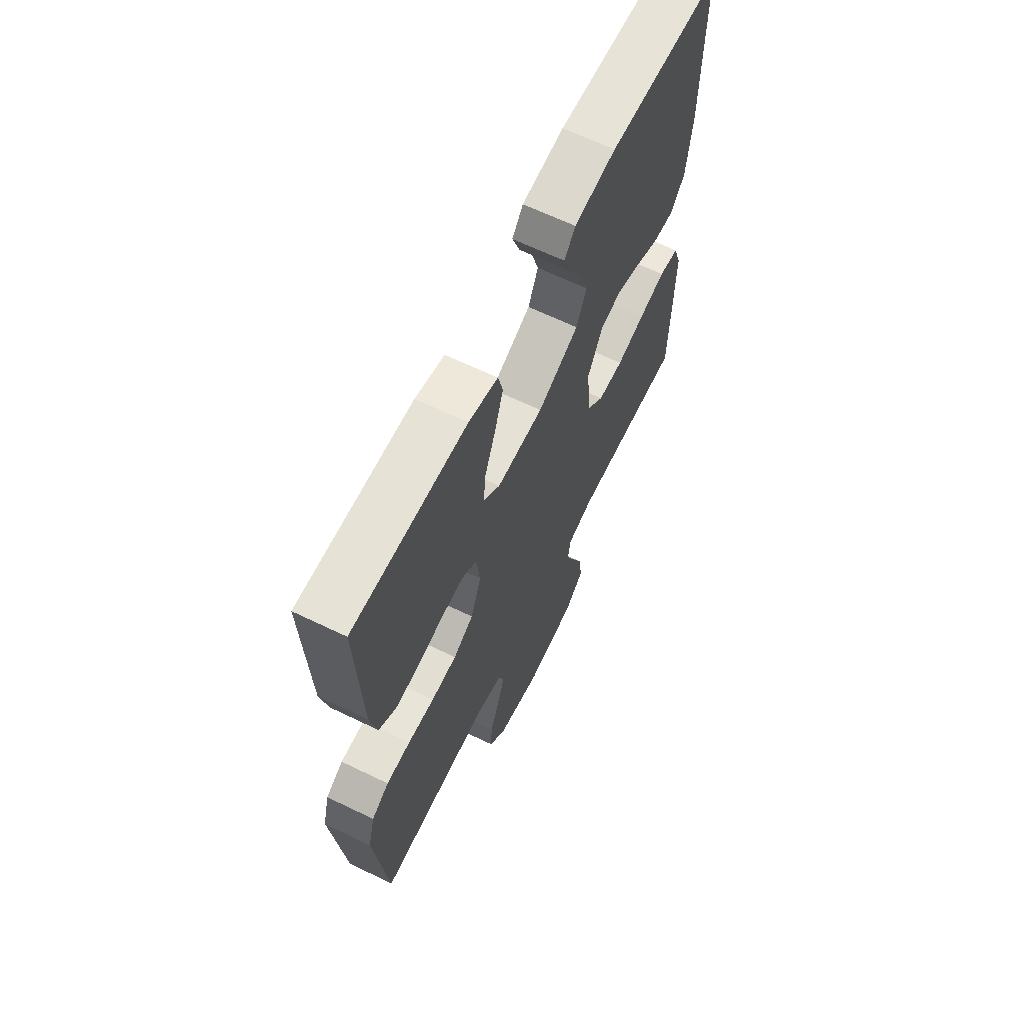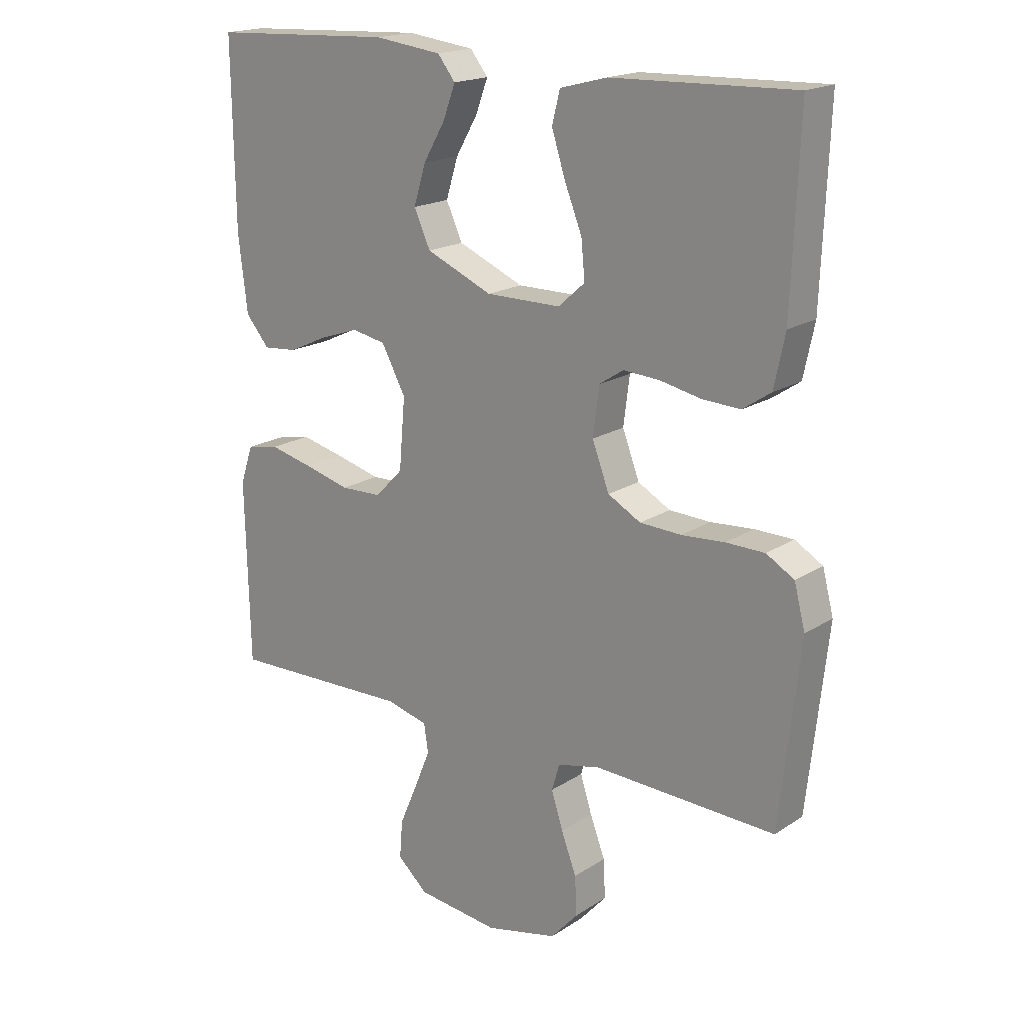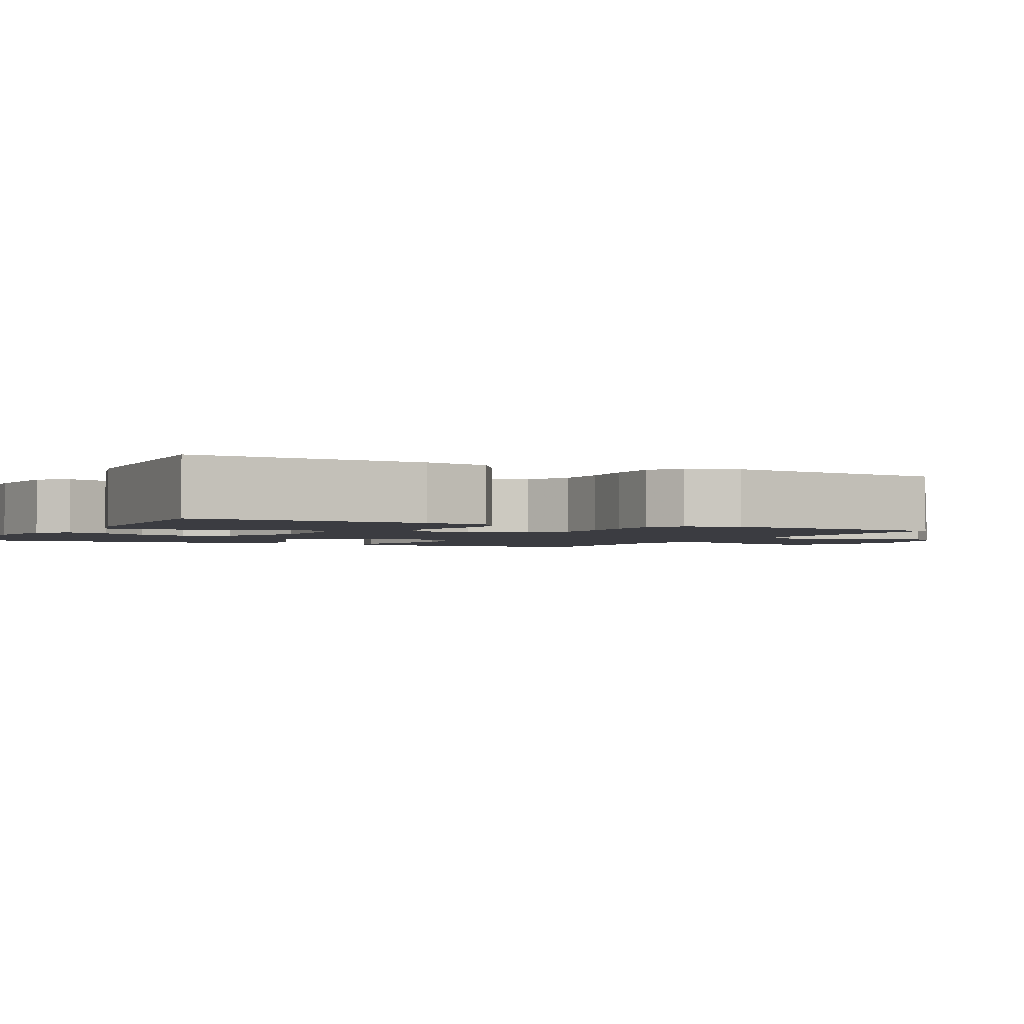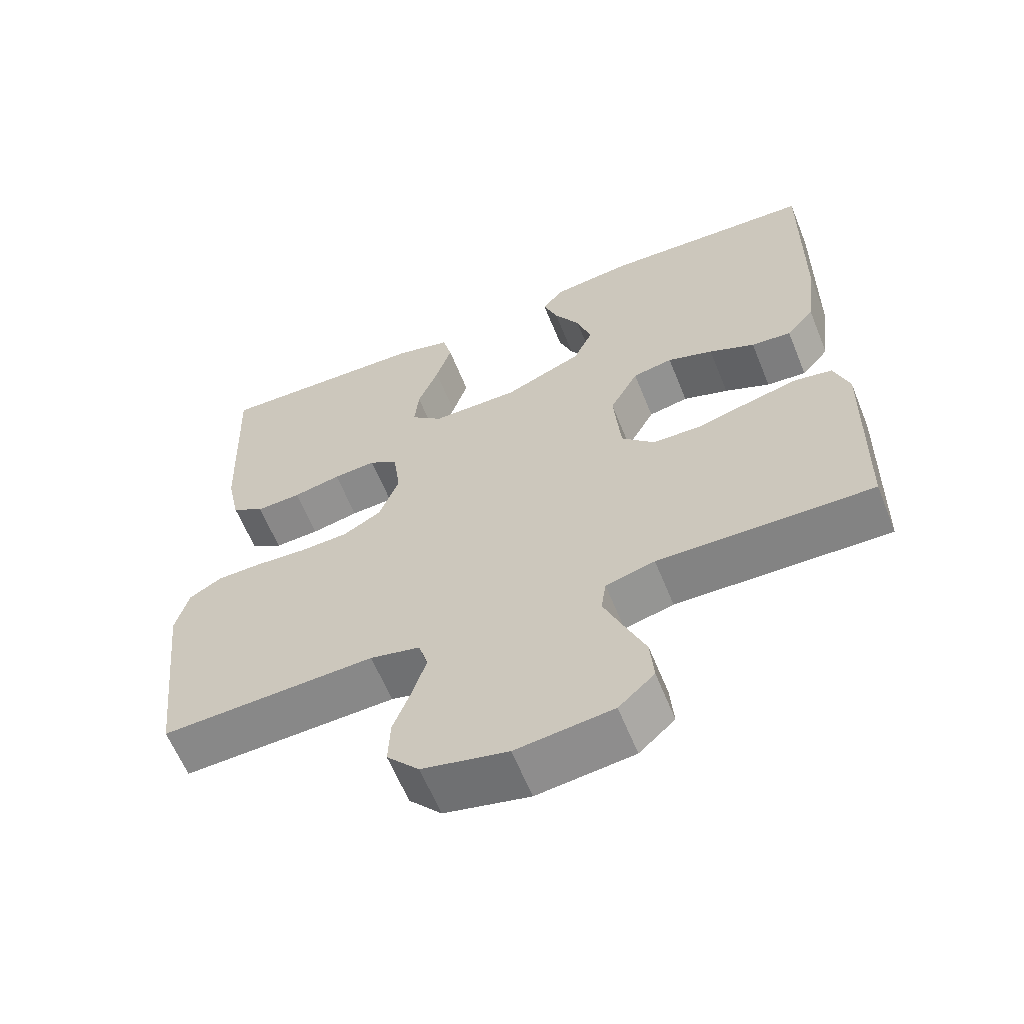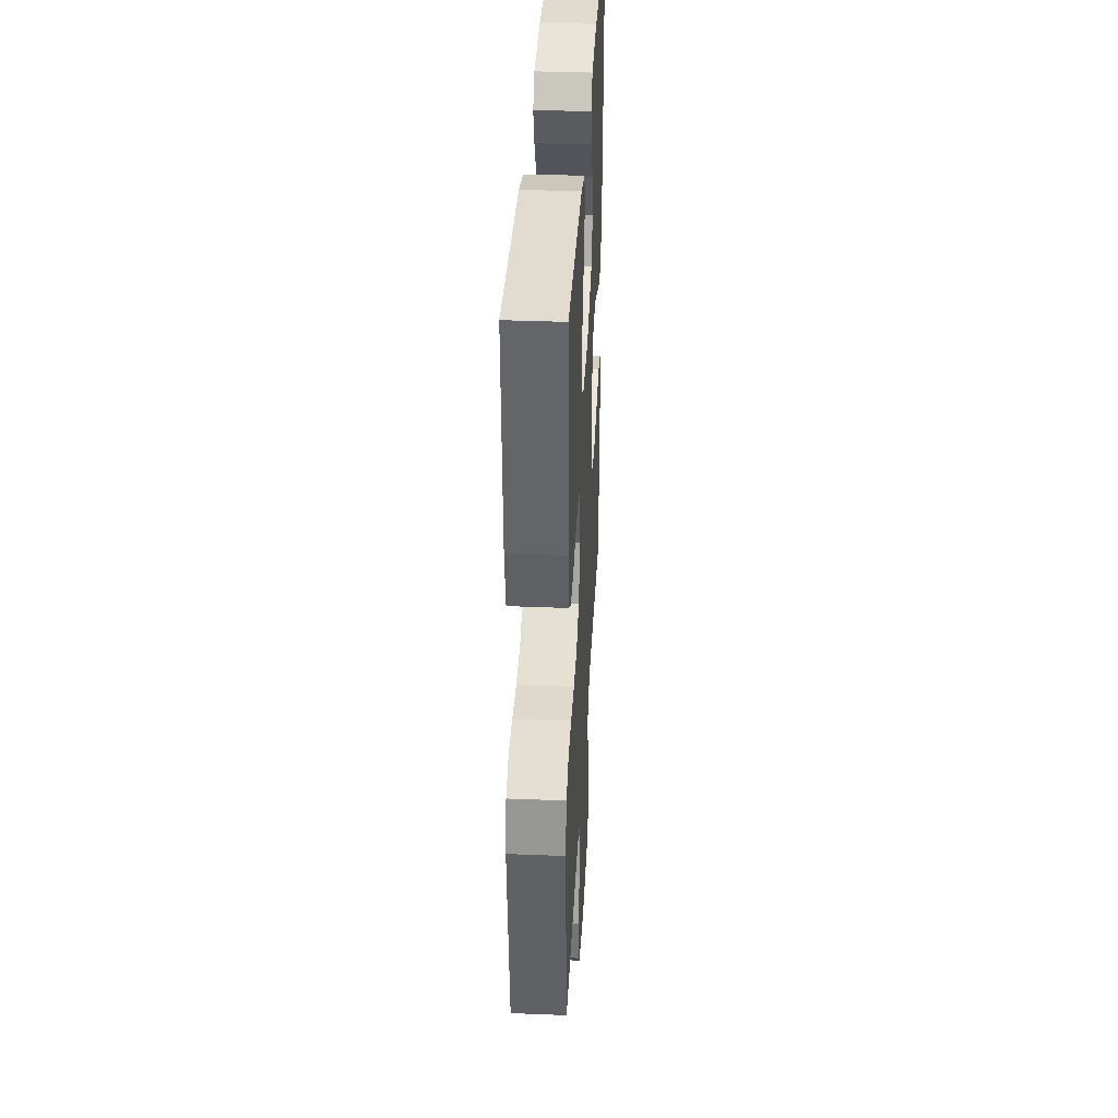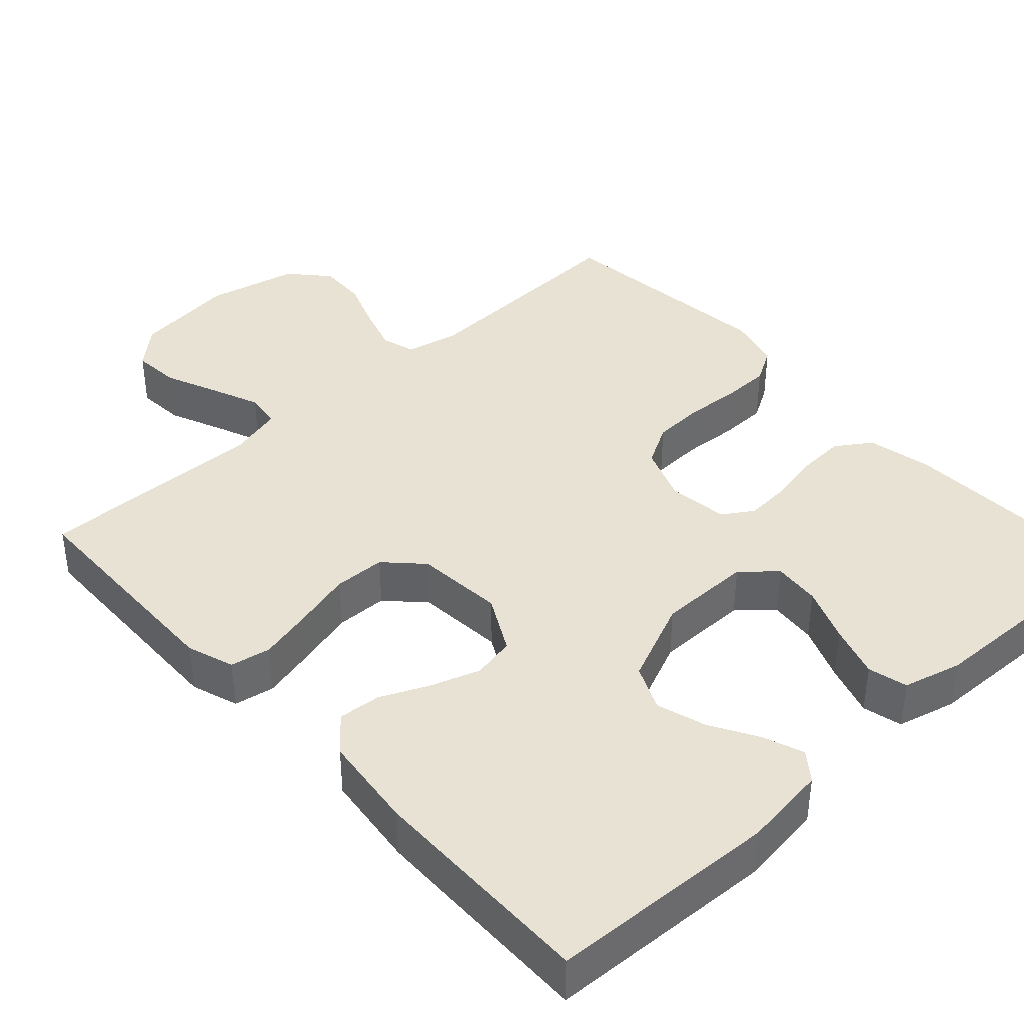
<metadata>
{"format":"obj","ext":"obj","renderer":"f3d","projection":"perspective","resolution":1024,"background":"white","views":[{"elev":65.1,"azim":115.9,"up":"+Z"},{"elev":18.3,"azim":39.1,"up":"+Z"},{"elev":-2.2,"azim":63.2,"up":"+Y"},{"elev":-61.7,"azim":-158.0,"up":"+Z"},{"elev":36.0,"azim":93.0,"up":"+Z"},{"elev":40.0,"azim":-42.5,"up":"+Y"}]}
</metadata>
<code>
v -0.5 0.07 0.5
v -0.2 0.07 0.514
v -0.089 0.07 0.5
v -0.06 0.07 0.463
v -0.08 0.07 0.409
v -0.116 0.07 0.347
v -0.136 0.07 0.282
v -0.109 0.07 0.223
v 0 0.07 0.176
v 0.123 0.07 0.176
v 0.167 0.07 0.215
v 0.161 0.07 0.277
v 0.132 0.07 0.35
v 0.11 0.07 0.419
v 0.123 0.07 0.471
v 0.2 0.07 0.491
v 0.5 0.07 0.5
v 0.488 0.07 0.2
v 0.47 0.07 0.115
v 0.424 0.07 0.084
v 0.361 0.07 0.087
v 0.294 0.07 0.101
v 0.234 0.07 0.105
v 0.194 0.07 0.079
v 0.184 0.07 0
v 0.212 0.07 -0.074
v 0.266 0.07 -0.104
v 0.334 0.07 -0.107
v 0.405 0.07 -0.102
v 0.469 0.07 -0.103
v 0.515 0.07 -0.13
v 0.533 0.07 -0.2
v 0.5 0.07 -0.5
v 0.2 0.07 -0.488
v 0.13 0.07 -0.504
v 0.117 0.07 -0.548
v 0.136 0.07 -0.608
v 0.161 0.07 -0.674
v 0.164 0.07 -0.738
v 0.119 0.07 -0.788
v 0 0.07 -0.815
v -0.135 0.07 -0.799
v -0.185 0.07 -0.754
v -0.18 0.07 -0.691
v -0.15 0.07 -0.621
v -0.124 0.07 -0.558
v -0.131 0.07 -0.511
v -0.2 0.07 -0.493
v -0.5 0.07 -0.5
v -0.507 0.07 -0.2
v -0.486 0.07 -0.138
v -0.433 0.07 -0.128
v -0.362 0.07 -0.145
v -0.286 0.07 -0.165
v -0.218 0.07 -0.163
v -0.172 0.07 -0.116
v -0.162 0.07 0
v -0.202 0.07 0.074
v -0.258 0.07 0.085
v -0.322 0.07 0.063
v -0.386 0.07 0.034
v -0.442 0.07 0.029
v -0.481 0.07 0.075
v -0.496 0.07 0.2
v -0.5 0 0.5
v -0.2 0 0.514
v -0.089 0 0.5
v -0.06 0 0.463
v -0.08 0 0.409
v -0.116 0 0.347
v -0.136 0 0.282
v -0.109 0 0.223
v 0 0 0.176
v 0.123 0 0.176
v 0.167 0 0.215
v 0.161 0 0.277
v 0.132 0 0.35
v 0.11 0 0.419
v 0.123 0 0.471
v 0.2 0 0.491
v 0.5 0 0.5
v 0.488 0 0.2
v 0.47 0 0.115
v 0.424 0 0.084
v 0.361 0 0.087
v 0.294 0 0.101
v 0.234 0 0.105
v 0.194 0 0.079
v 0.184 0 0
v 0.212 0 -0.074
v 0.266 0 -0.104
v 0.334 0 -0.107
v 0.405 0 -0.102
v 0.469 0 -0.103
v 0.515 0 -0.13
v 0.533 0 -0.2
v 0.5 0 -0.5
v 0.2 0 -0.488
v 0.13 0 -0.504
v 0.117 0 -0.548
v 0.136 0 -0.608
v 0.161 0 -0.674
v 0.164 0 -0.738
v 0.119 0 -0.788
v 0 0 -0.815
v -0.135 0 -0.799
v -0.185 0 -0.754
v -0.18 0 -0.691
v -0.15 0 -0.621
v -0.124 0 -0.558
v -0.131 0 -0.511
v -0.2 0 -0.493
v -0.5 0 -0.5
v -0.507 0 -0.2
v -0.486 0 -0.138
v -0.433 0 -0.128
v -0.362 0 -0.145
v -0.286 0 -0.165
v -0.218 0 -0.163
v -0.172 0 -0.116
v -0.162 0 0
v -0.202 0 0.074
v -0.258 0 0.085
v -0.322 0 0.063
v -0.386 0 0.034
v -0.442 0 0.029
v -0.481 0 0.075
v -0.496 0 0.2
f 4 5 6
f 3 4 6
f 2 3 6
f 1 2 6
f 64 1 6
f 63 64 6
f 62 63 6
f 61 62 6
f 60 61 6
f 59 60 6 7
f 58 59 7 8
f 57 58 8 9
f 56 57 9 10
f 55 56 10 11
f 52 53 54
f 51 52 54
f 50 51 54
f 49 50 54
f 48 49 54
f 47 48 54 55
f 43 44 45
f 42 43 45
f 41 42 45
f 40 41 45
f 39 40 45
f 38 39 45
f 37 38 45
f 36 37 45 46
f 35 36 46 47
f 32 33 34
f 31 32 34
f 30 31 34
f 29 30 34
f 28 29 34
f 35 47 55
f 34 35 55
f 28 34 55
f 27 28 55
f 20 21 22
f 19 20 22
f 18 19 22
f 17 18 22
f 16 17 22
f 15 16 22
f 14 15 22
f 13 14 22
f 12 13 22
f 11 12 22 23
f 55 11 23 24
f 26 27 55
f 25 26 55
f 24 25 55
f 70 69 68
f 70 68 67
f 70 67 66
f 70 66 65
f 70 65 128
f 70 128 127
f 70 127 126
f 70 126 125
f 70 125 124
f 71 70 124 123
f 72 71 123 122
f 73 72 122 121
f 74 73 121 120
f 75 74 120 119
f 118 117 116
f 118 116 115
f 118 115 114
f 118 114 113
f 118 113 112
f 119 118 112 111
f 109 108 107
f 109 107 106
f 109 106 105
f 109 105 104
f 109 104 103
f 109 103 102
f 109 102 101
f 110 109 101 100
f 111 110 100 99
f 98 97 96
f 98 96 95
f 98 95 94
f 98 94 93
f 98 93 92
f 119 111 99
f 119 99 98
f 119 98 92
f 119 92 91
f 86 85 84
f 86 84 83
f 86 83 82
f 86 82 81
f 86 81 80
f 86 80 79
f 86 79 78
f 86 78 77
f 86 77 76
f 87 86 76 75
f 88 87 75 119
f 119 91 90
f 119 90 89
f 119 89 88
f 1 65 66 2
f 2 66 67 3
f 3 67 68 4
f 4 68 69 5
f 5 69 70 6
f 6 70 71 7
f 7 71 72 8
f 8 72 73 9
f 9 73 74 10
f 10 74 75 11
f 11 75 76 12
f 12 76 77 13
f 13 77 78 14
f 14 78 79 15
f 15 79 80 16
f 16 80 81 17
f 17 81 82 18
f 18 82 83 19
f 19 83 84 20
f 20 84 85 21
f 21 85 86 22
f 22 86 87 23
f 23 87 88 24
f 24 88 89 25
f 25 89 90 26
f 26 90 91 27
f 27 91 92 28
f 28 92 93 29
f 29 93 94 30
f 30 94 95 31
f 31 95 96 32
f 32 96 97 33
f 33 97 98 34
f 34 98 99 35
f 35 99 100 36
f 36 100 101 37
f 37 101 102 38
f 38 102 103 39
f 39 103 104 40
f 40 104 105 41
f 41 105 106 42
f 42 106 107 43
f 43 107 108 44
f 44 108 109 45
f 45 109 110 46
f 46 110 111 47
f 47 111 112 48
f 48 112 113 49
f 49 113 114 50
f 50 114 115 51
f 51 115 116 52
f 52 116 117 53
f 53 117 118 54
f 54 118 119 55
f 55 119 120 56
f 56 120 121 57
f 57 121 122 58
f 58 122 123 59
f 59 123 124 60
f 60 124 125 61
f 61 125 126 62
f 62 126 127 63
f 63 127 128 64
f 64 128 65 1

</code>
